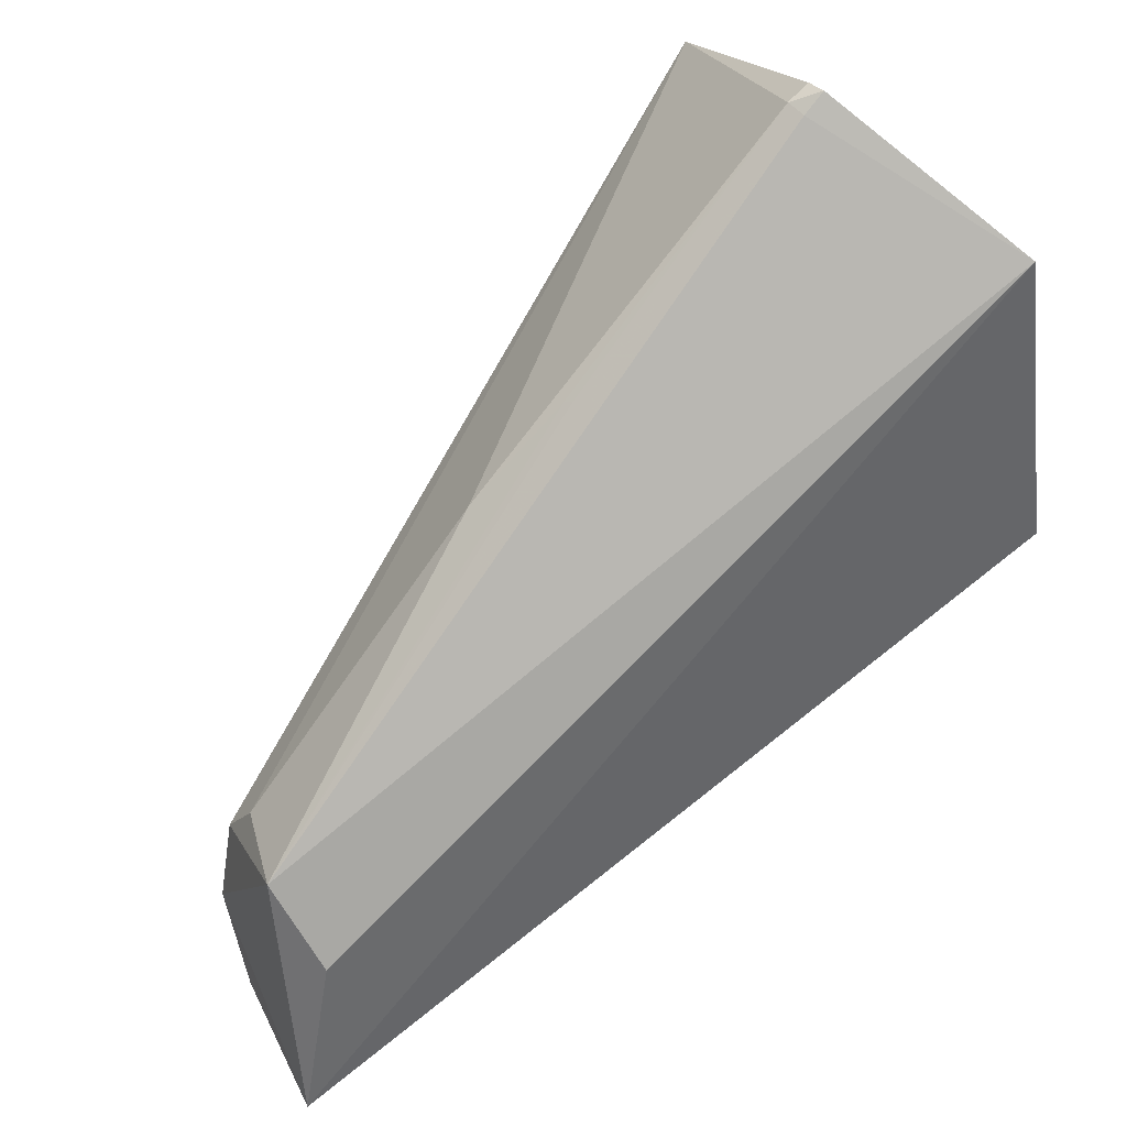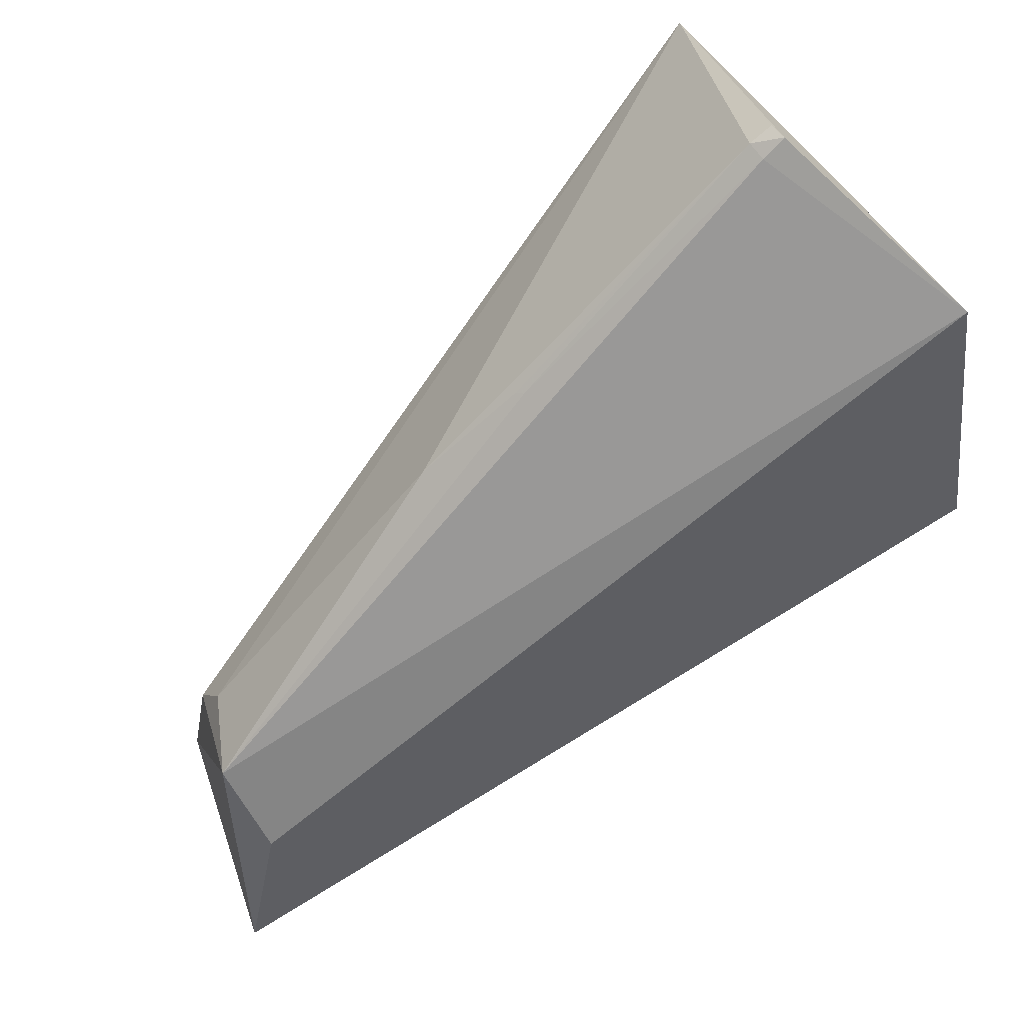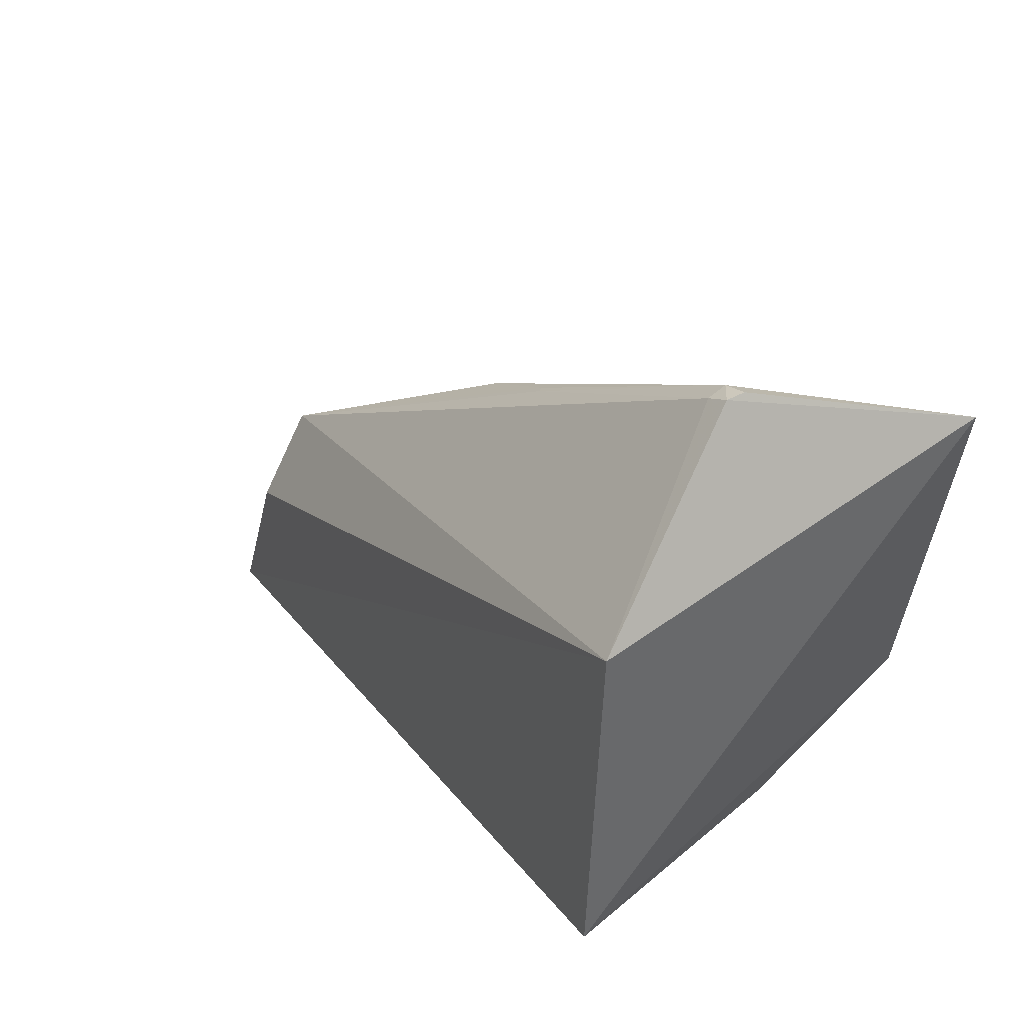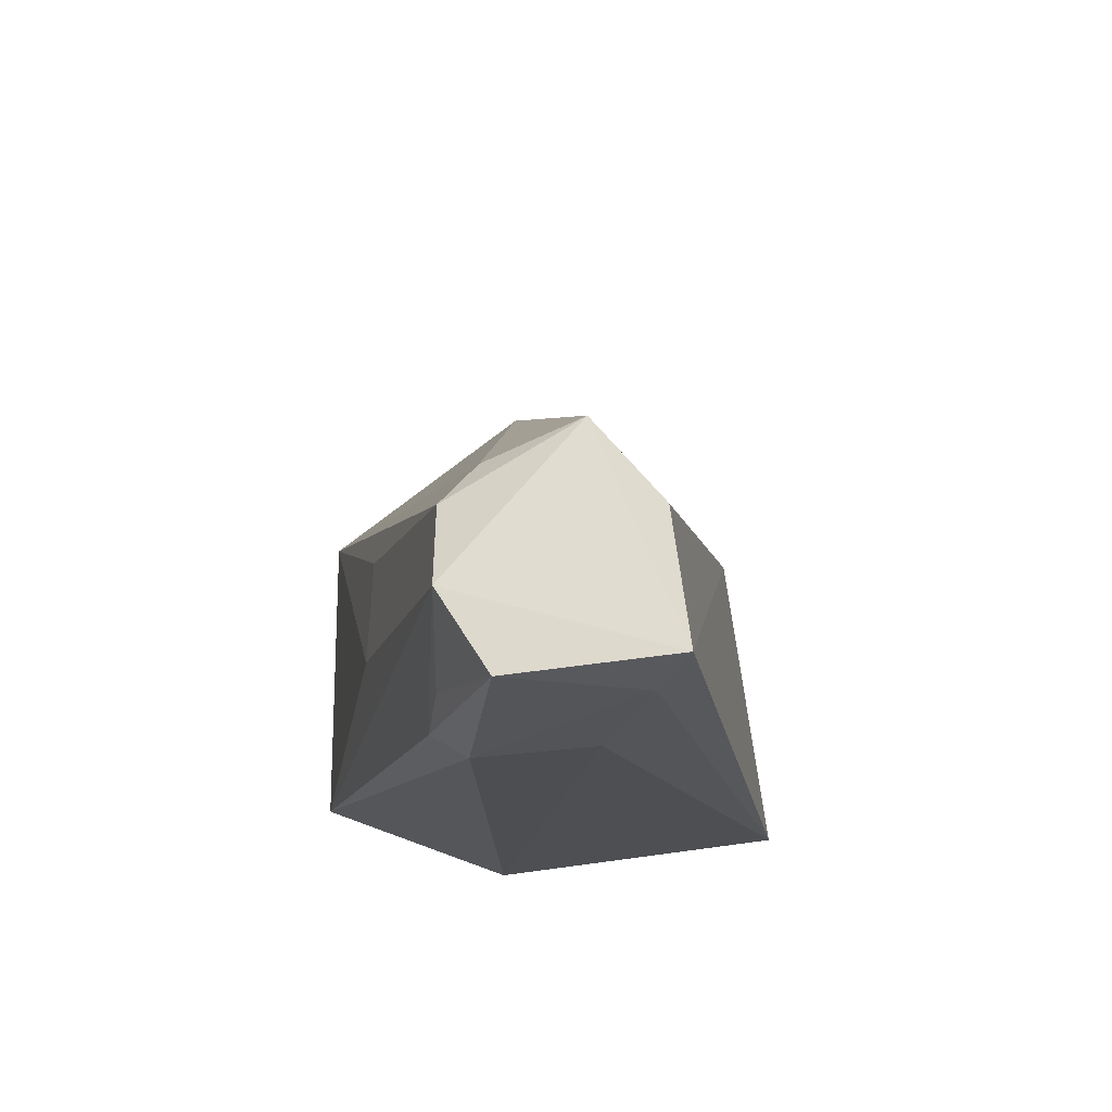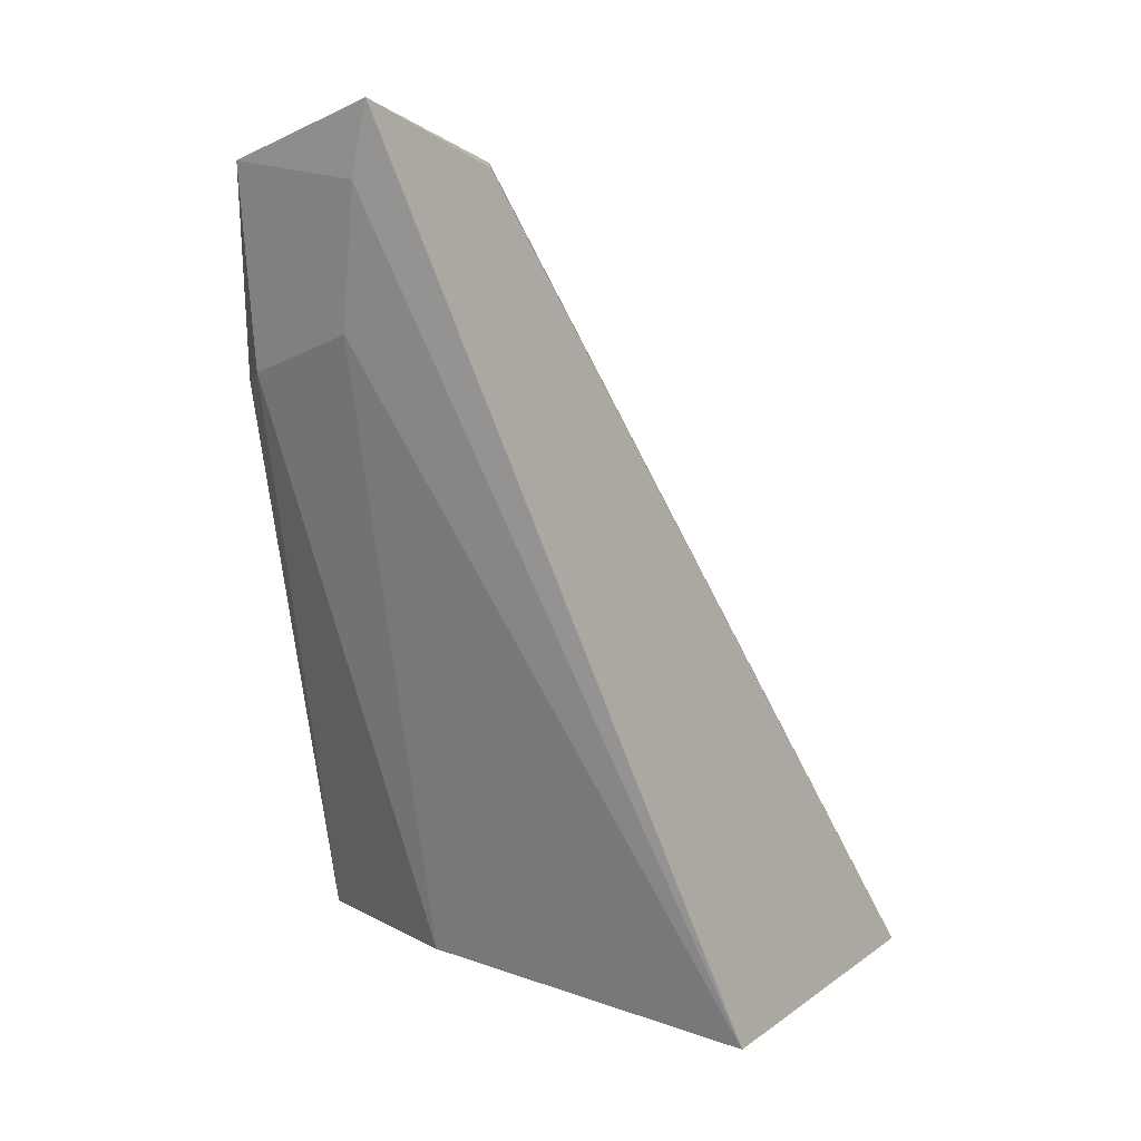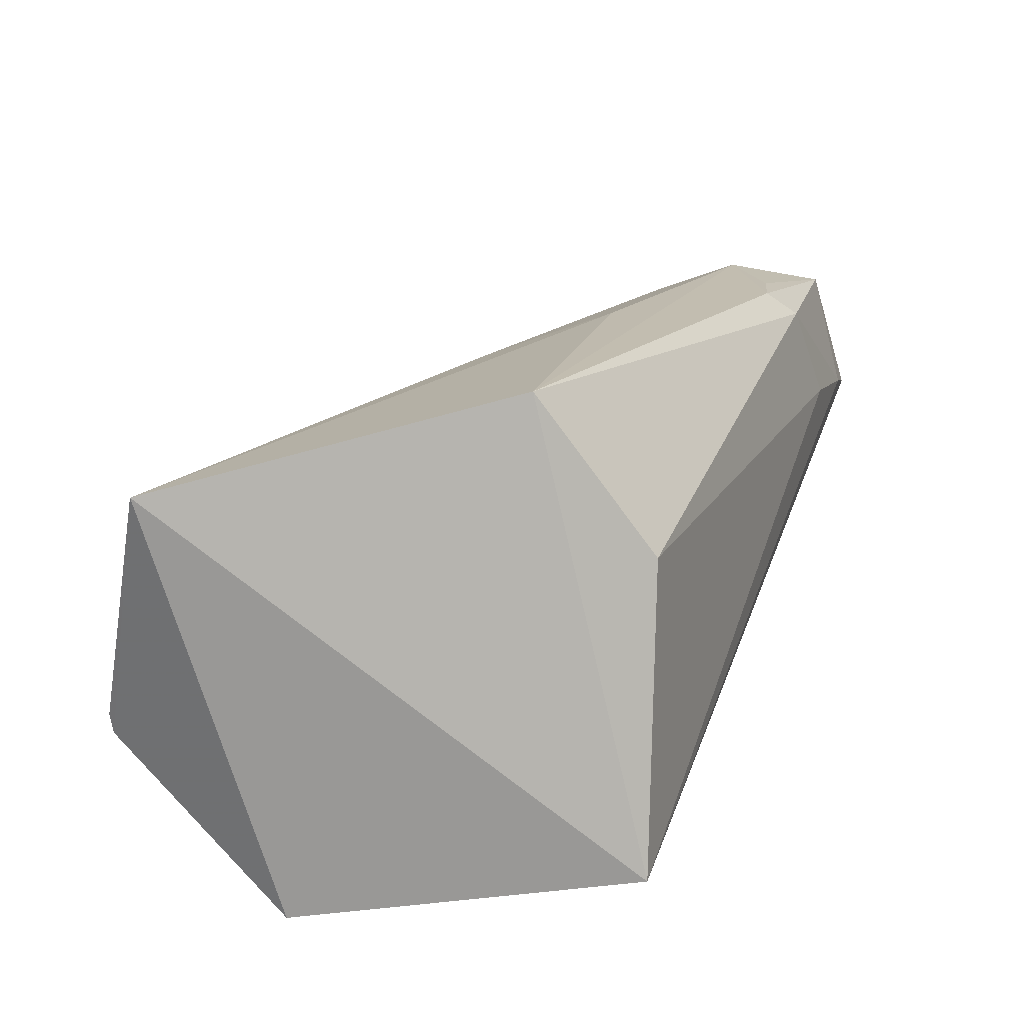
<metadata>
{"format":"obj","ext":"obj","renderer":"f3d","projection":"perspective","resolution":1024,"background":"white","views":[{"elev":47.0,"azim":-132.1,"up":"+Z"},{"elev":59.6,"azim":-125.0,"up":"+Z"},{"elev":47.0,"azim":-37.9,"up":"+Z"},{"elev":-37.1,"azim":178.6,"up":"+Z"},{"elev":5.5,"azim":-143.8,"up":"+Y"},{"elev":-69.6,"azim":105.5,"up":"+Y"}]}
</metadata>
<code>
v 0.001434 0.06272 0.09142
v 0.02192 0.05616 0.08143
v 0.006698 0.1205 0.04091
v -0.007877 0.1278 0.01929
v -0.02133 0.05267 0.04961
v 0.02084 0.0596 0.04799
v -0.001147 0.1246 0.0423
v 0.003976 0.09745 0.06458
v -0.01796 0.05529 0.08067
v 0.009712 0.1228 0.0281
v 0.004394 0.05882 0.04179
v 0.001489 0.06489 0.09051
v -0.0003576 0.06276 0.09162
v -0.006955 0.1236 0.0351
v 0.009668 0.121 0.0367
v 0.01594 0.09406 0.04131
v 0.007078 0.1077 0.0235
v -0.002555 0.1107 0.02278
v 0.001583 0.08801 0.07215
v -0.0003012 0.06484 0.0902
v 0.01589 0.09138 0.05348
v 0.01014 0.1071 0.02592
v 0.005439 0.1238 0.01978
v -0.005799 0.122 0.02005
v 0.002261 0.08842 0.07186
v 0.009498 0.1131 0.02556
f 6 2 5
f 8 2 3
f 8 3 7
f 9 5 2
f 9 4 5
f 10 4 7
f 11 6 5
f 12 1 2
f 12 2 8
f 13 9 2
f 13 2 1
f 13 1 12
f 14 9 7
f 14 7 4
f 14 4 9
f 15 3 2
f 15 10 7
f 15 7 3
f 16 2 6
f 16 6 10
f 16 10 15
f 17 6 11
f 18 11 5
f 18 17 11
f 20 13 12
f 20 7 9
f 20 9 13
f 20 19 7
f 20 12 19
f 21 16 15
f 21 15 2
f 21 2 16
f 22 10 6
f 22 6 17
f 23 4 10
f 23 22 17
f 24 18 5
f 24 5 4
f 24 4 23
f 24 23 17
f 24 17 18
f 25 19 12
f 25 12 8
f 25 8 7
f 25 7 19
f 26 23 10
f 26 10 22
f 26 22 23

</code>
